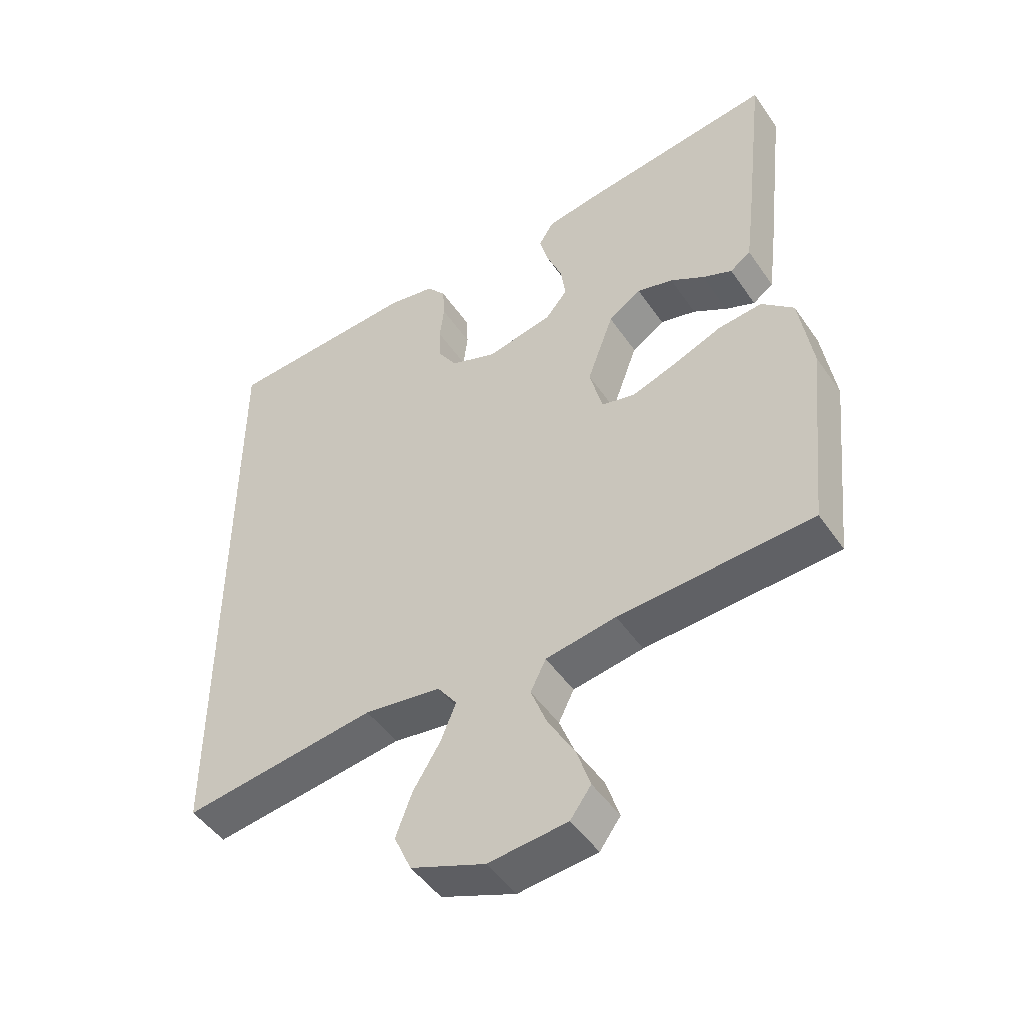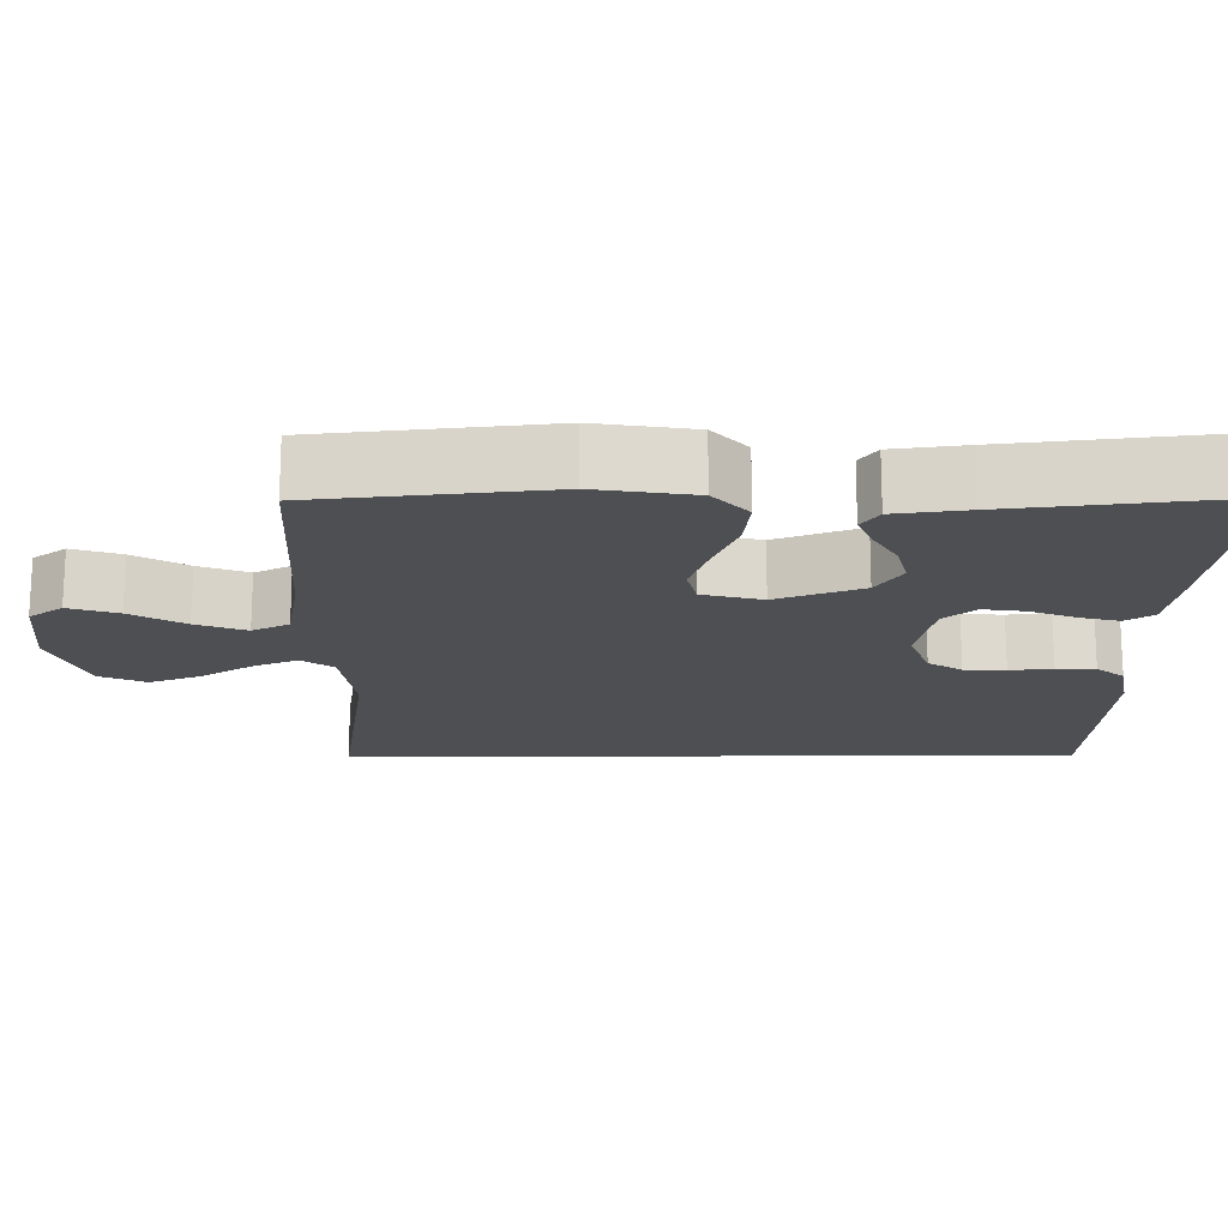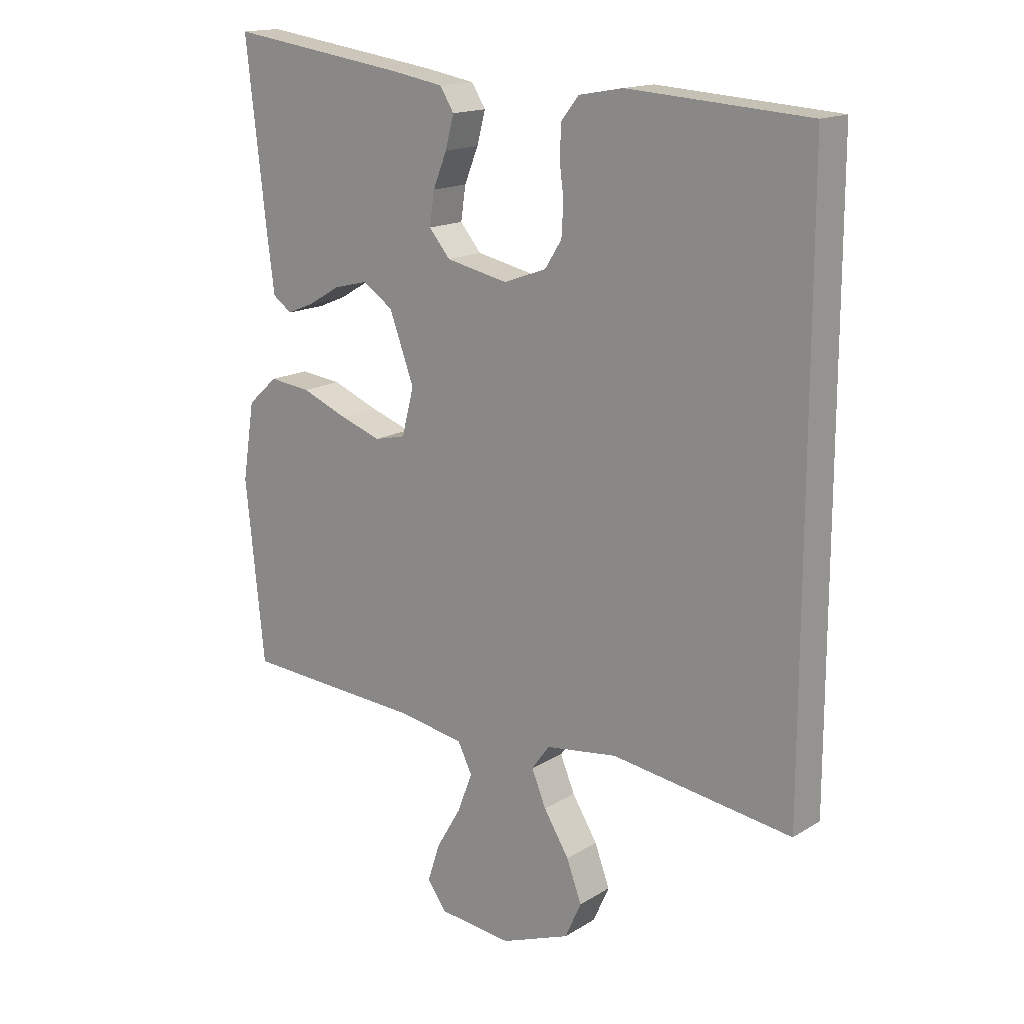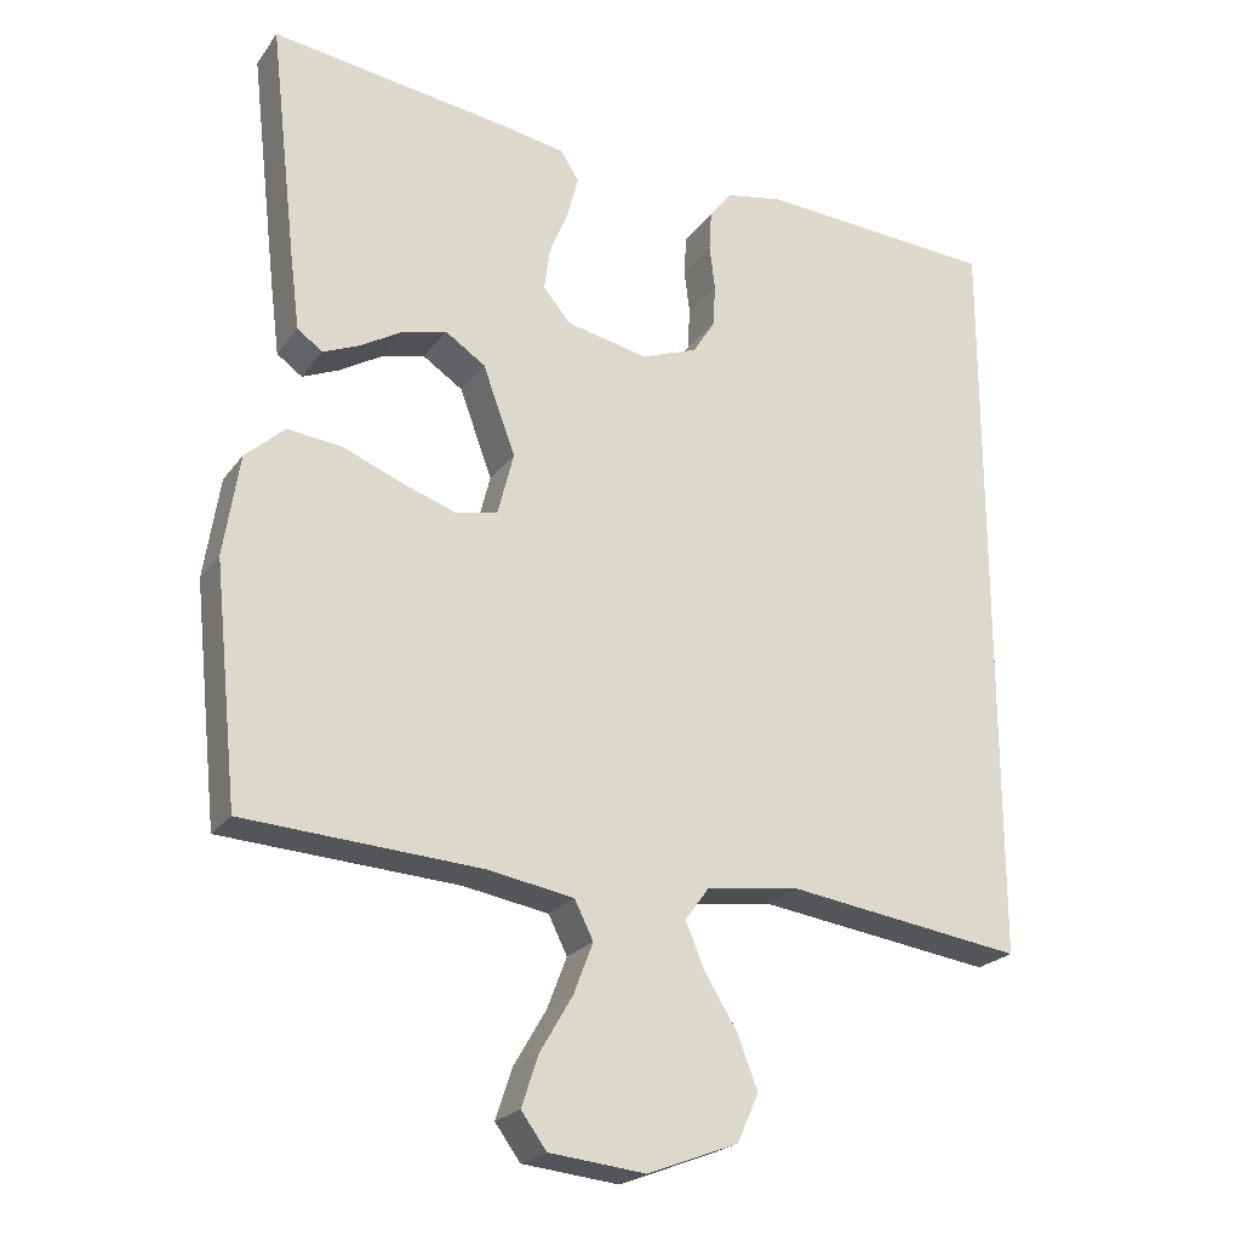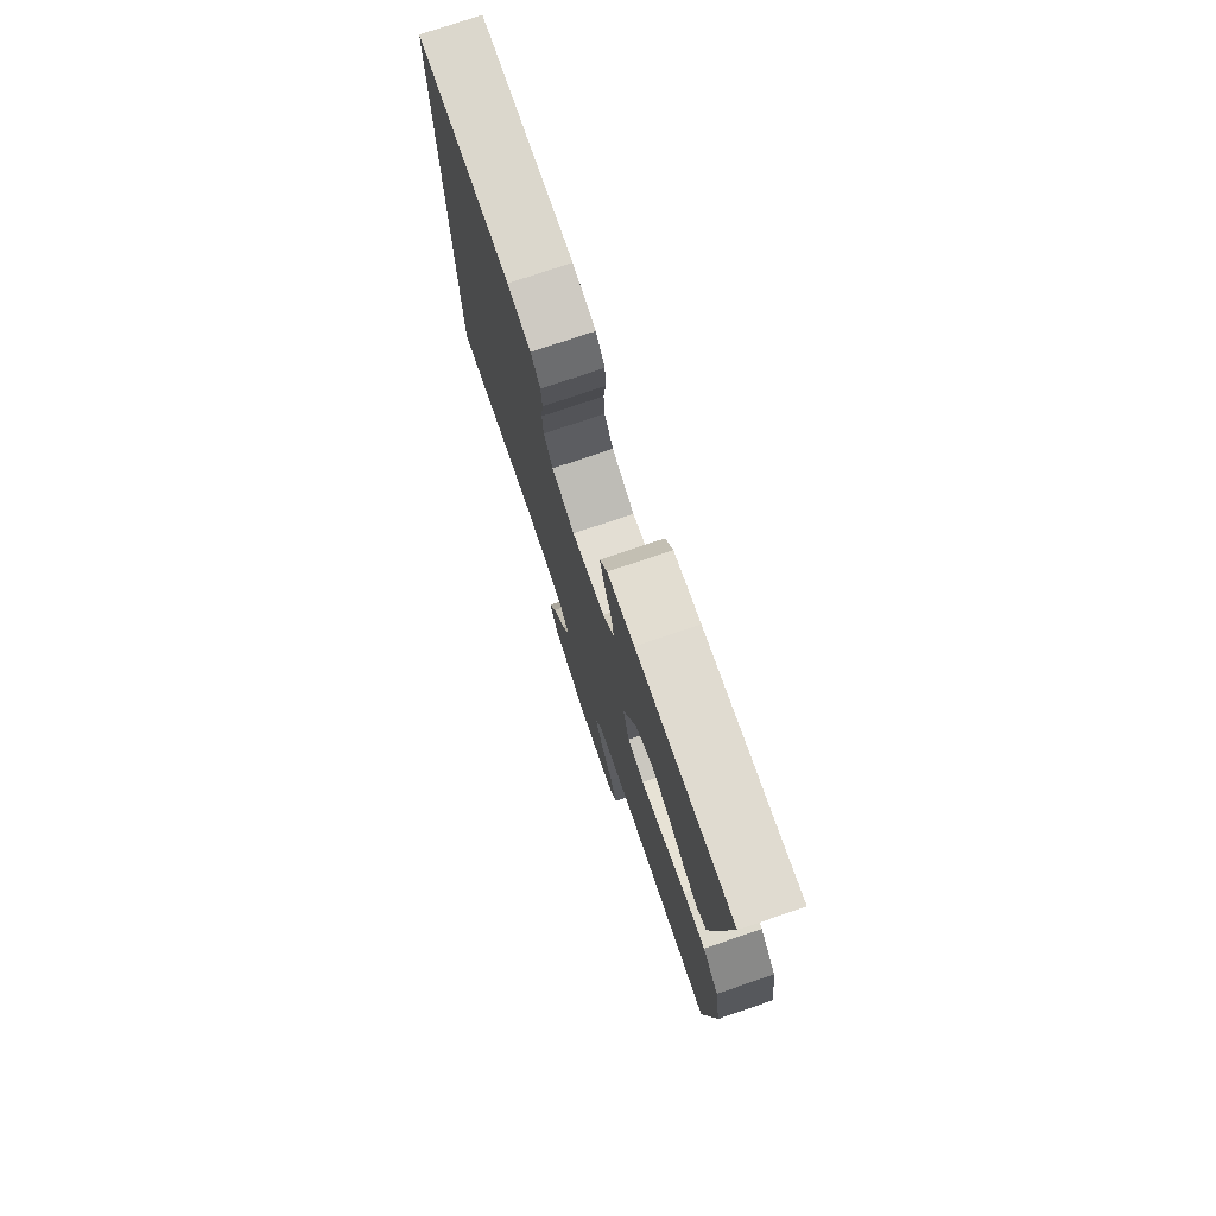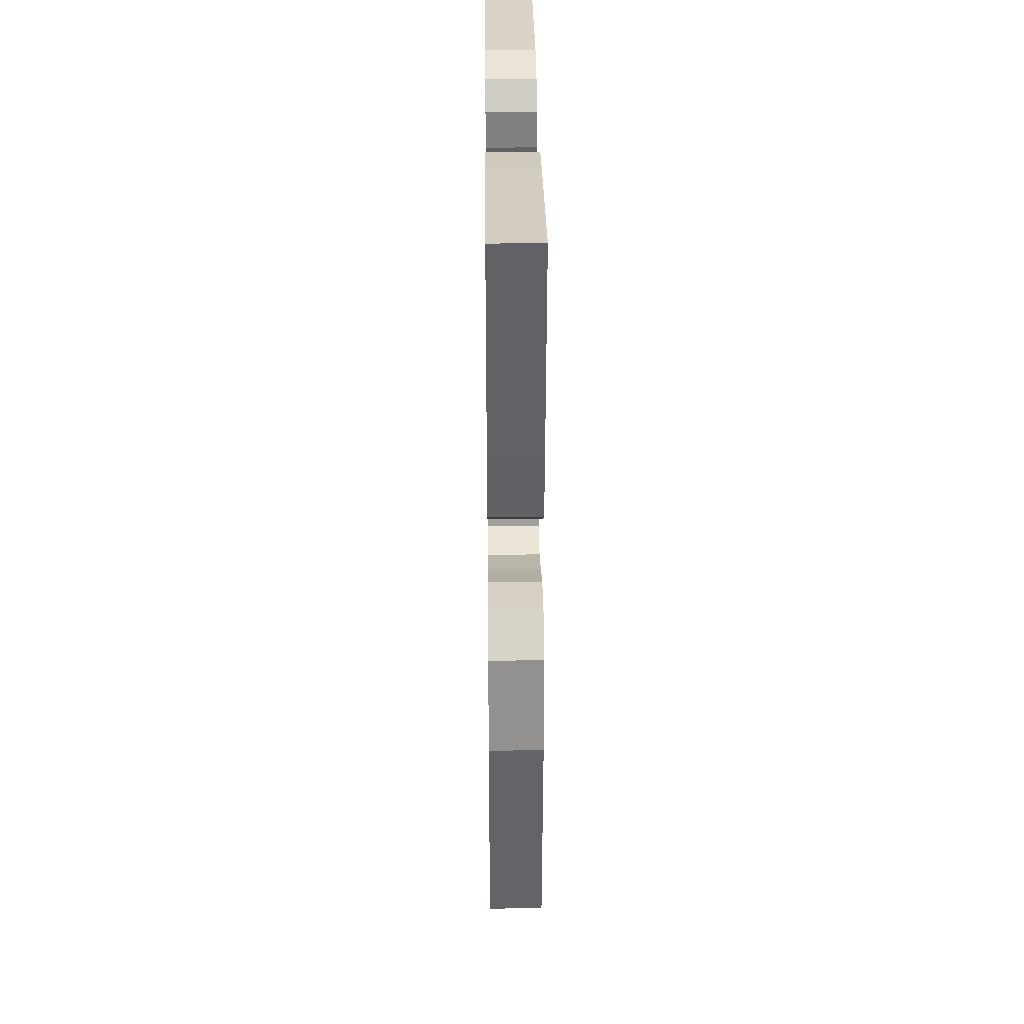
<metadata>
{"format":"obj","ext":"obj","renderer":"f3d","projection":"perspective","resolution":1024,"background":"white","views":[{"elev":-47.9,"azim":-147.2,"up":"+Z"},{"elev":-17.7,"azim":-89.4,"up":"+Y"},{"elev":15.8,"azim":38.6,"up":"+Z"},{"elev":-22.4,"azim":-26.3,"up":"+Z"},{"elev":76.8,"azim":-108.7,"up":"+Z"},{"elev":32.9,"azim":-90.6,"up":"+Z"}]}
</metadata>
<code>
v -0.5 0.07 0.5
v -0.2 0.07 0.456
v -0.116 0.07 0.441
v -0.093 0.07 0.404
v -0.107 0.07 0.351
v -0.13 0.07 0.294
v -0.138 0.07 0.239
v -0.103 0.07 0.197
v 0 0.07 0.175
v 0.071 0.07 0.201
v 0.099 0.07 0.245
v 0.102 0.07 0.299
v 0.095 0.07 0.355
v 0.098 0.07 0.406
v 0.127 0.07 0.442
v 0.2 0.07 0.455
v 0.5 0.07 0.434
v 0.5 0.07 -0.531
v 0.2 0.07 -0.488
v 0.081 0.07 -0.504
v 0.051 0.07 -0.545
v 0.075 0.07 -0.603
v 0.117 0.07 -0.671
v 0.142 0.07 -0.738
v 0.115 0.07 -0.798
v 0 0.07 -0.842
v -0.122 0.07 -0.829
v -0.154 0.07 -0.785
v -0.133 0.07 -0.721
v -0.092 0.07 -0.651
v -0.067 0.07 -0.586
v -0.091 0.07 -0.538
v -0.2 0.07 -0.519
v -0.5 0.07 -0.5
v -0.531 0.07 -0.2
v -0.511 0.07 -0.072
v -0.461 0.07 -0.027
v -0.392 0.07 -0.035
v -0.316 0.07 -0.066
v -0.247 0.07 -0.09
v -0.195 0.07 -0.078
v -0.175 0.07 0
v -0.216 0.07 0.112
v -0.267 0.07 0.146
v -0.323 0.07 0.132
v -0.376 0.07 0.101
v -0.422 0.07 0.082
v -0.454 0.07 0.105
v -0.466 0.07 0.2
v -0.5 0 0.5
v -0.2 0 0.456
v -0.116 0 0.441
v -0.093 0 0.404
v -0.107 0 0.351
v -0.13 0 0.294
v -0.138 0 0.239
v -0.103 0 0.197
v 0 0 0.175
v 0.071 0 0.201
v 0.099 0 0.245
v 0.102 0 0.299
v 0.095 0 0.355
v 0.098 0 0.406
v 0.127 0 0.442
v 0.2 0 0.455
v 0.5 0 0.434
v 0.5 0 -0.531
v 0.2 0 -0.488
v 0.081 0 -0.504
v 0.051 0 -0.545
v 0.075 0 -0.603
v 0.117 0 -0.671
v 0.142 0 -0.738
v 0.115 0 -0.798
v 0 0 -0.842
v -0.122 0 -0.829
v -0.154 0 -0.785
v -0.133 0 -0.721
v -0.092 0 -0.651
v -0.067 0 -0.586
v -0.091 0 -0.538
v -0.2 0 -0.519
v -0.5 0 -0.5
v -0.531 0 -0.2
v -0.511 0 -0.072
v -0.461 0 -0.027
v -0.392 0 -0.035
v -0.316 0 -0.066
v -0.247 0 -0.09
v -0.195 0 -0.078
v -0.175 0 0
v -0.216 0 0.112
v -0.267 0 0.146
v -0.323 0 0.132
v -0.376 0 0.101
v -0.422 0 0.082
v -0.454 0 0.105
v -0.466 0 0.2
f 4 5 6
f 3 4 6
f 2 3 6
f 1 2 6
f 49 1 6
f 48 49 6
f 47 48 6
f 46 47 6
f 45 46 6
f 44 45 6 7
f 43 44 7 8
f 42 43 8 9
f 41 42 9 10
f 37 38 39
f 36 37 39
f 35 36 39
f 34 35 39
f 33 34 39
f 32 33 39 40
f 31 32 40 41
f 28 29 30
f 27 28 30
f 26 27 30
f 25 26 30
f 24 25 30
f 23 24 30
f 22 23 30
f 21 22 30 31
f 31 41 10
f 21 31 10
f 20 21 10
f 16 17 18
f 15 16 18
f 14 15 18
f 13 14 18
f 12 13 18
f 11 12 18 19
f 10 11 19 20
f 55 54 53
f 55 53 52
f 55 52 51
f 55 51 50
f 55 50 98
f 55 98 97
f 55 97 96
f 55 96 95
f 55 95 94
f 56 55 94 93
f 57 56 93 92
f 58 57 92 91
f 59 58 91 90
f 88 87 86
f 88 86 85
f 88 85 84
f 88 84 83
f 88 83 82
f 89 88 82 81
f 90 89 81 80
f 79 78 77
f 79 77 76
f 79 76 75
f 79 75 74
f 79 74 73
f 79 73 72
f 79 72 71
f 80 79 71 70
f 59 90 80
f 59 80 70
f 59 70 69
f 67 66 65
f 67 65 64
f 67 64 63
f 67 63 62
f 67 62 61
f 68 67 61 60
f 69 68 60 59
f 1 50 51 2
f 2 51 52 3
f 3 52 53 4
f 4 53 54 5
f 5 54 55 6
f 6 55 56 7
f 7 56 57 8
f 8 57 58 9
f 9 58 59 10
f 10 59 60 11
f 11 60 61 12
f 12 61 62 13
f 13 62 63 14
f 14 63 64 15
f 15 64 65 16
f 16 65 66 17
f 17 66 67 18
f 18 67 68 19
f 19 68 69 20
f 20 69 70 21
f 21 70 71 22
f 22 71 72 23
f 23 72 73 24
f 24 73 74 25
f 25 74 75 26
f 26 75 76 27
f 27 76 77 28
f 28 77 78 29
f 29 78 79 30
f 30 79 80 31
f 31 80 81 32
f 32 81 82 33
f 33 82 83 34
f 34 83 84 35
f 35 84 85 36
f 36 85 86 37
f 37 86 87 38
f 38 87 88 39
f 39 88 89 40
f 40 89 90 41
f 41 90 91 42
f 42 91 92 43
f 43 92 93 44
f 44 93 94 45
f 45 94 95 46
f 46 95 96 47
f 47 96 97 48
f 48 97 98 49
f 49 98 50 1

</code>
